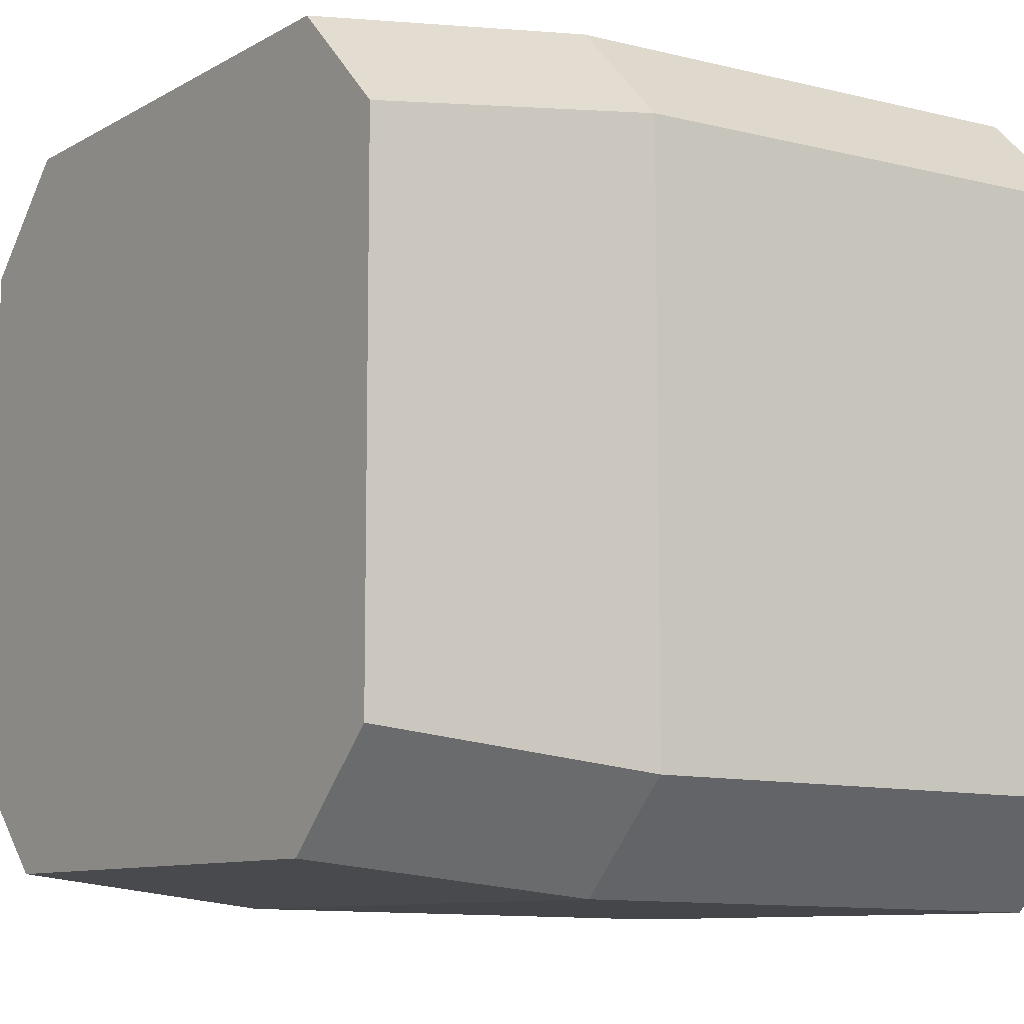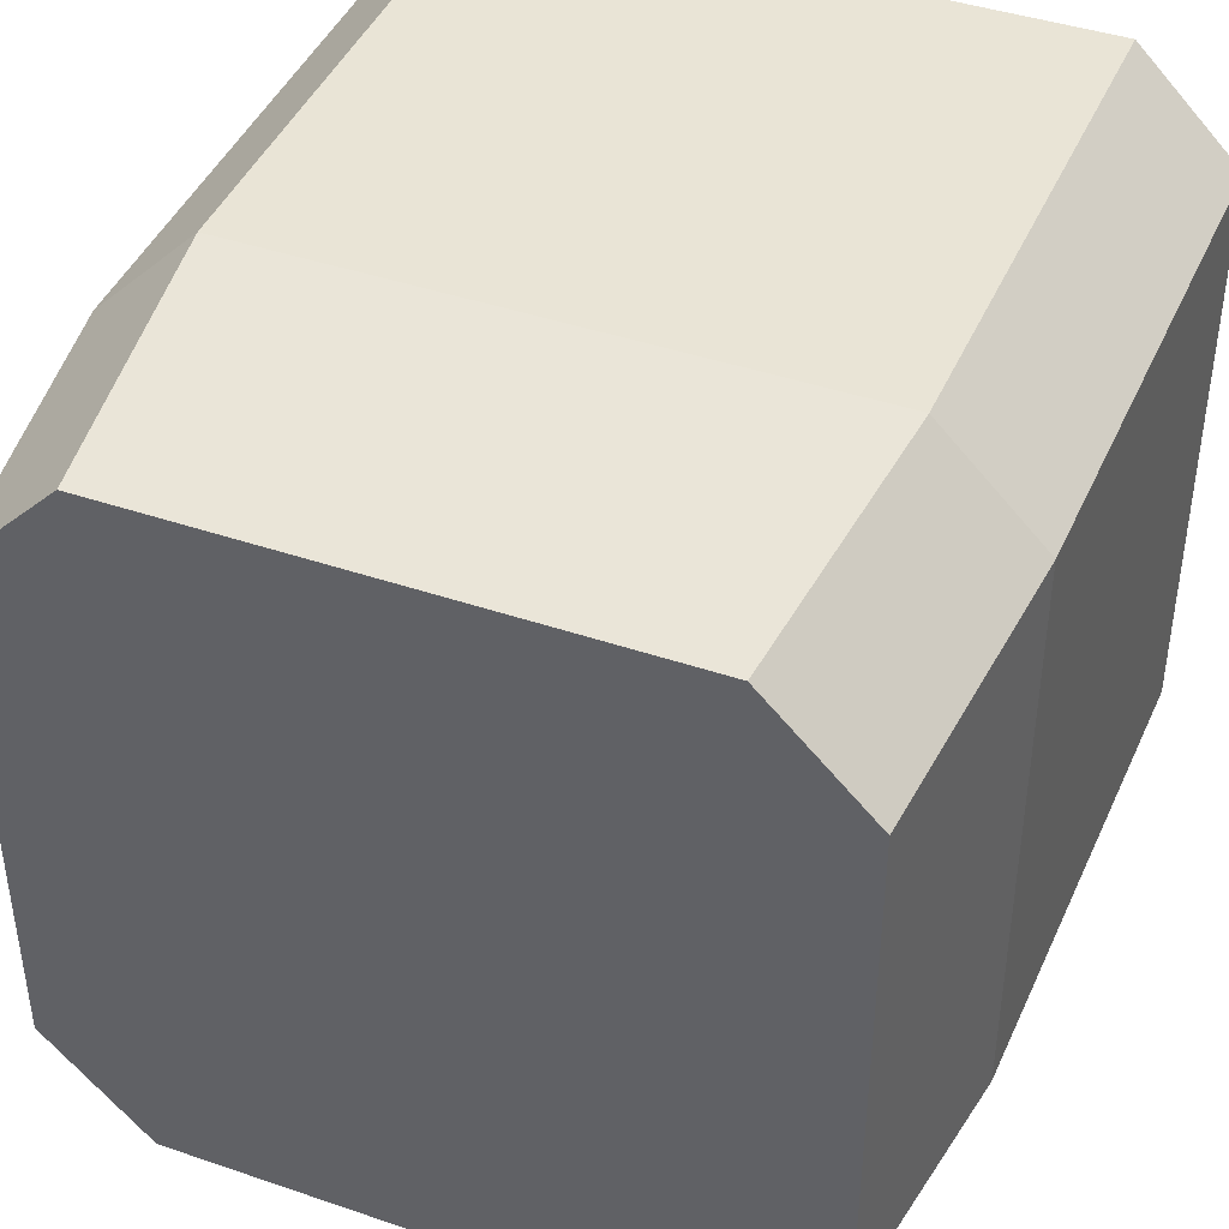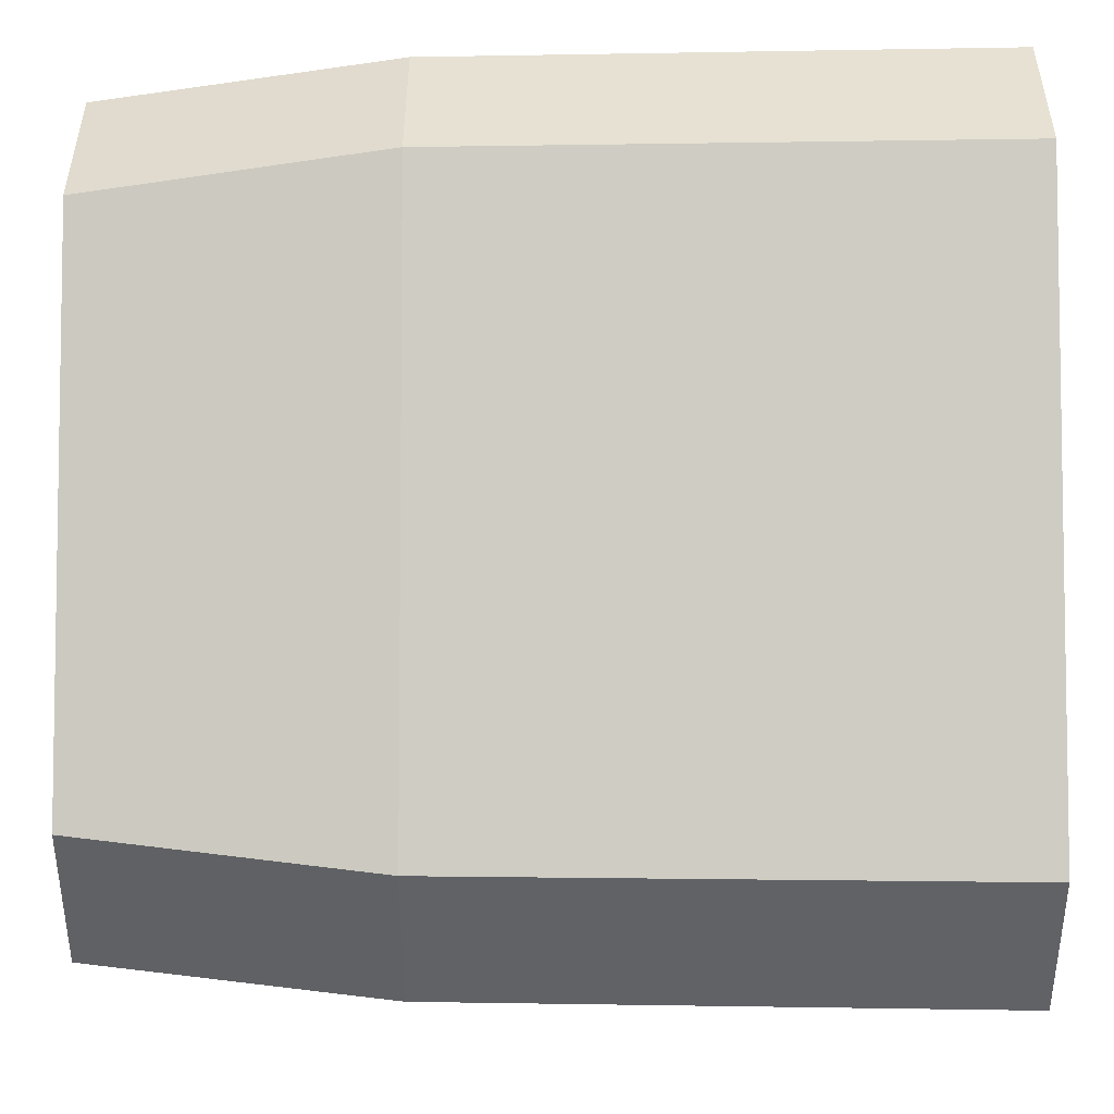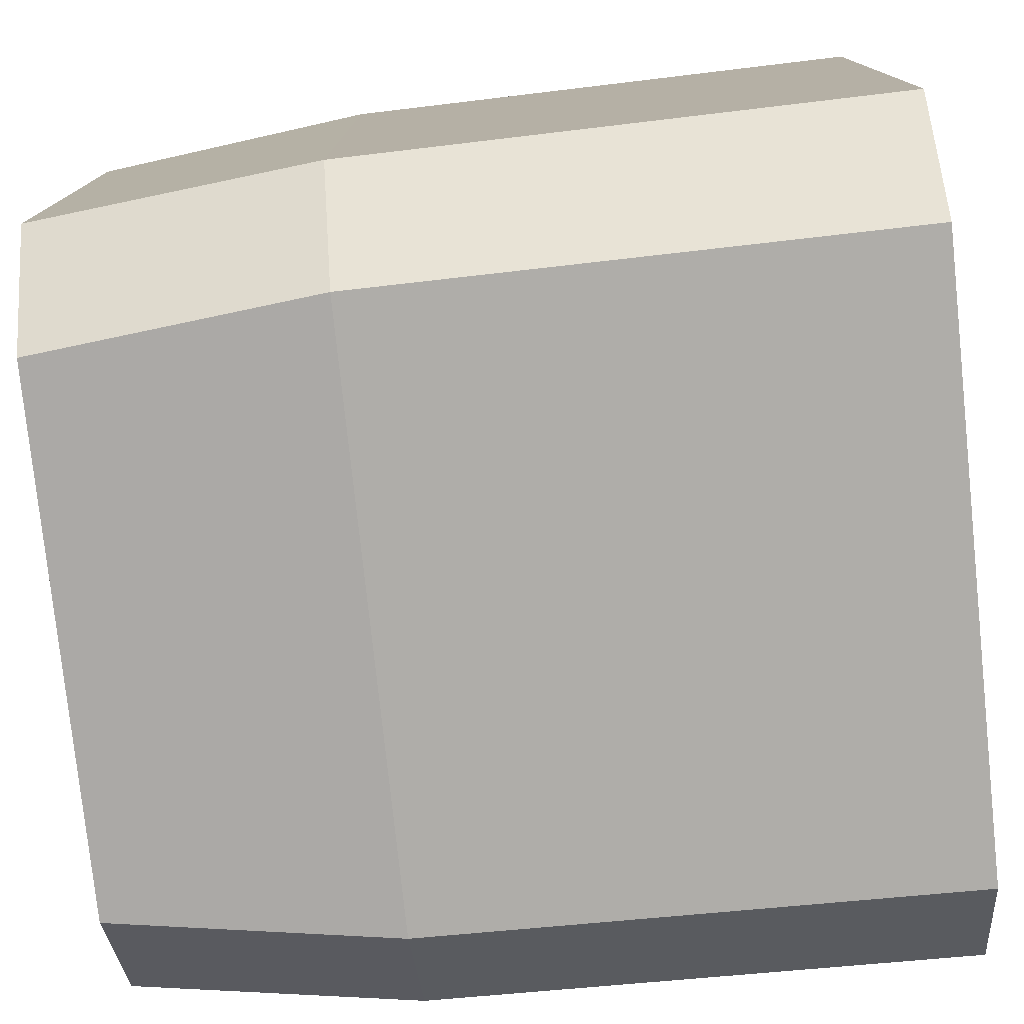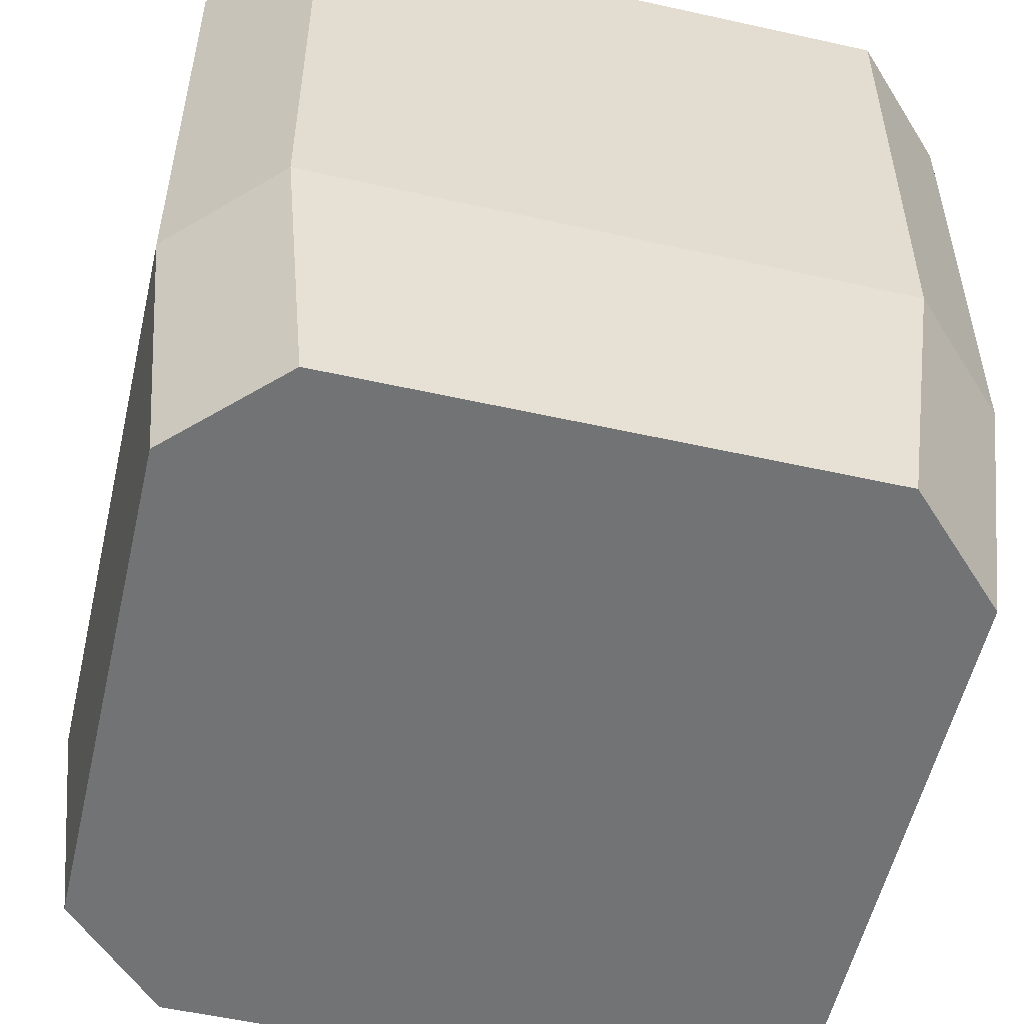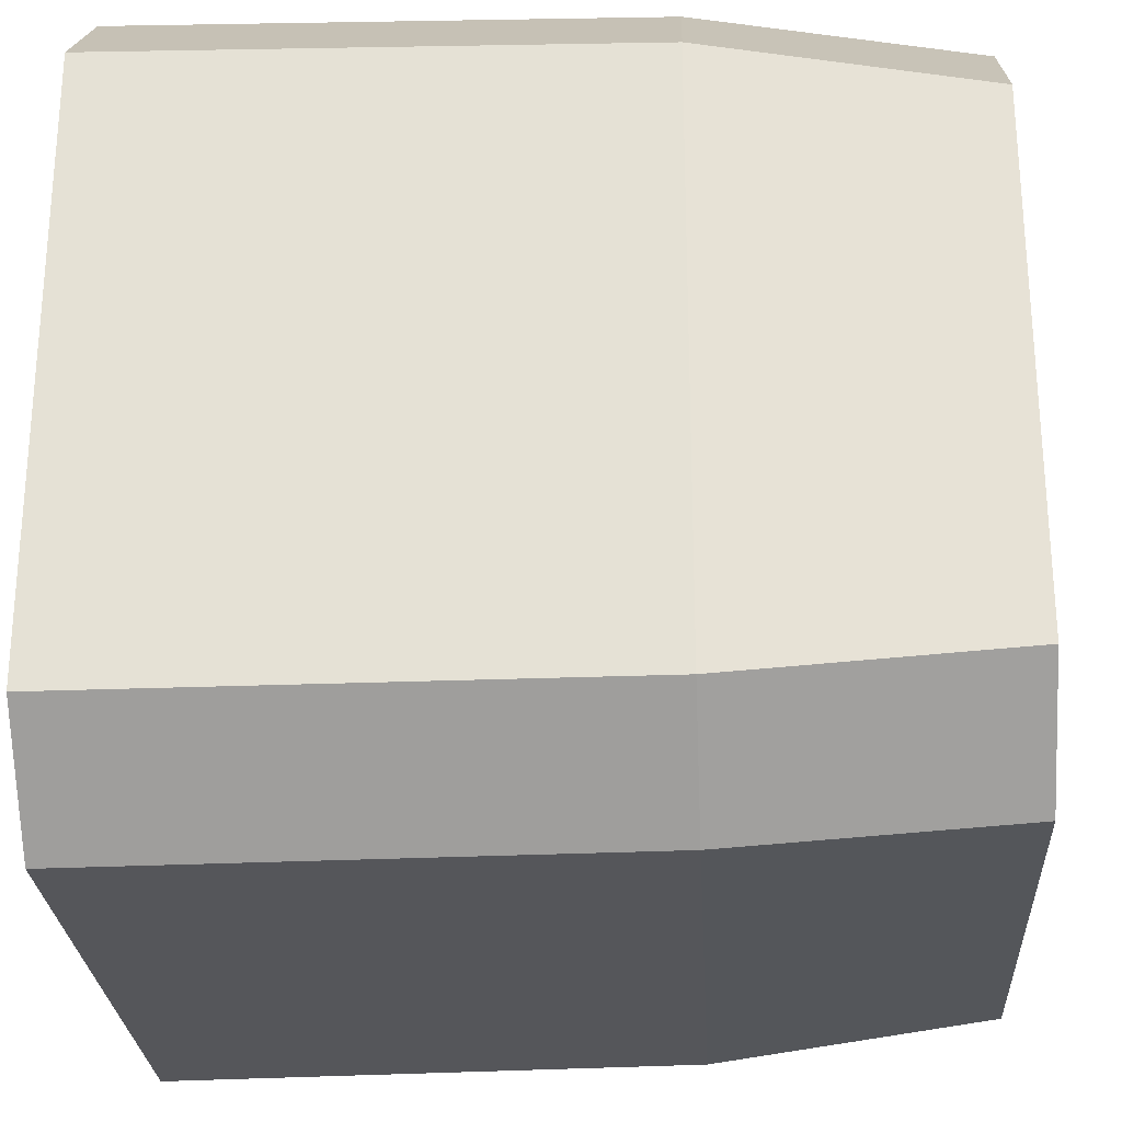
<metadata>
{"format":"obj","ext":"obj","renderer":"f3d","projection":"perspective","resolution":1024,"background":"white","views":[{"elev":-9.5,"azim":54.8,"up":"+Z"},{"elev":42.0,"azim":22.3,"up":"+Z"},{"elev":-5.8,"azim":90.1,"up":"+Z"},{"elev":-77.6,"azim":96.0,"up":"+Z"},{"elev":-55.8,"azim":-13.1,"up":"+Y"},{"elev":-26.1,"azim":-86.9,"up":"+Z"}]}
</metadata>
<code>
o candle_square_cup_Cube.002 0 1
v -0.8297 -0.4564 -0.9691
v -0.7629 -0.4564 -0.9023
v -0.7592 0.05516 -0.9179
v -0.8141 0.05516 -0.9728
v -0.7629 -0.4564 -0.5719
v -0.8297 -0.4564 -0.5052
v -0.8141 0.05516 -0.5014
v -0.7592 0.05516 -0.5564
v -1.227 -0.4564 -0.9023
v -1.16 -0.4564 -0.9691
v -1.176 0.05516 -0.9728
v -1.231 0.05516 -0.9179
v -1.16 -0.4564 -0.5052
v -1.227 -0.4564 -0.5719
v -1.231 0.05516 -0.5564
v -1.176 0.05516 -0.5014
v -0.7435 -0.2795 -0.9229
v -0.8091 -0.2795 -0.9885
v -0.7435 -0.2795 -0.5513
v -0.8091 -0.2795 -0.4857
v -1.181 -0.2795 -0.4857
v -1.246 -0.2795 -0.5513
v -1.246 -0.2795 -0.9229
v -1.181 -0.2795 -0.9885
v -0.8058 0.05516 -0.9929
v -0.7391 0.05516 -0.9262
v -0.7391 0.05516 -0.5481
v -0.8058 0.05516 -0.4814
v -1.184 0.05516 -0.4814
v -1.251 0.05516 -0.5481
v -1.251 0.05516 -0.9262
v -1.184 0.05516 -0.9929
v -0.8182 -0.273 -0.9675
v -0.7645 -0.273 -0.9138
v -0.7645 -0.273 -0.5605
v -0.8182 -0.273 -0.5068
v -1.172 -0.273 -0.5068
v -1.225 -0.273 -0.5605
v -1.225 -0.273 -0.9138
v -1.172 -0.273 -0.9675
v -0.8389 -0.4286 -0.9405
v -0.7915 -0.4286 -0.8931
v -0.7915 -0.4286 -0.5812
v -0.8389 -0.4286 -0.5338
v -1.151 -0.4286 -0.5338
v -1.198 -0.4286 -0.5812
v -1.198 -0.4286 -0.8931
v -1.151 -0.4286 -0.9405
f 11 33 4
f 22 9 14
f 26 19 17
f 24 1 10
f 20 13 6
f 32 18 24
f 30 23 22
f 28 21 20
f 10 1 2
f 18 26 17
f 6 19 20
f 22 13 21
f 10 23 24
f 18 2 1
f 20 27 28
f 30 21 29
f 24 31 32
f 17 5 2
f 3 25 4
f 7 27 8
f 15 29 16
f 12 32 31
f 4 32 11
f 8 26 3
f 12 30 15
f 16 28 7
f 38 47 39
f 16 38 15
f 3 33 34
f 7 37 16
f 3 35 8
f 12 40 11
f 8 36 7
f 15 39 12
f 43 41 47
f 33 48 41
f 37 46 38
f 33 42 34
f 36 45 37
f 34 43 35
f 40 47 48
f 36 43 44
f 11 40 33
f 22 23 9
f 26 27 19
f 24 18 1
f 20 21 13
f 32 25 18
f 30 31 23
f 28 29 21
f 2 5 6
f 6 13 2
f 13 14 2
f 14 9 2
f 9 10 2
f 18 25 26
f 6 5 19
f 22 14 13
f 10 9 23
f 18 17 2
f 20 19 27
f 30 22 21
f 24 23 31
f 17 19 5
f 3 26 25
f 7 28 27
f 15 30 29
f 12 11 32
f 4 25 32
f 8 27 26
f 12 31 30
f 16 29 28
f 38 46 47
f 16 37 38
f 3 4 33
f 7 36 37
f 3 34 35
f 12 39 40
f 8 35 36
f 15 38 39
f 47 46 45
f 45 44 43
f 43 42 41
f 41 48 47
f 47 45 43
f 33 40 48
f 37 45 46
f 33 41 42
f 36 44 45
f 34 42 43
f 40 39 47
f 36 35 43

</code>
